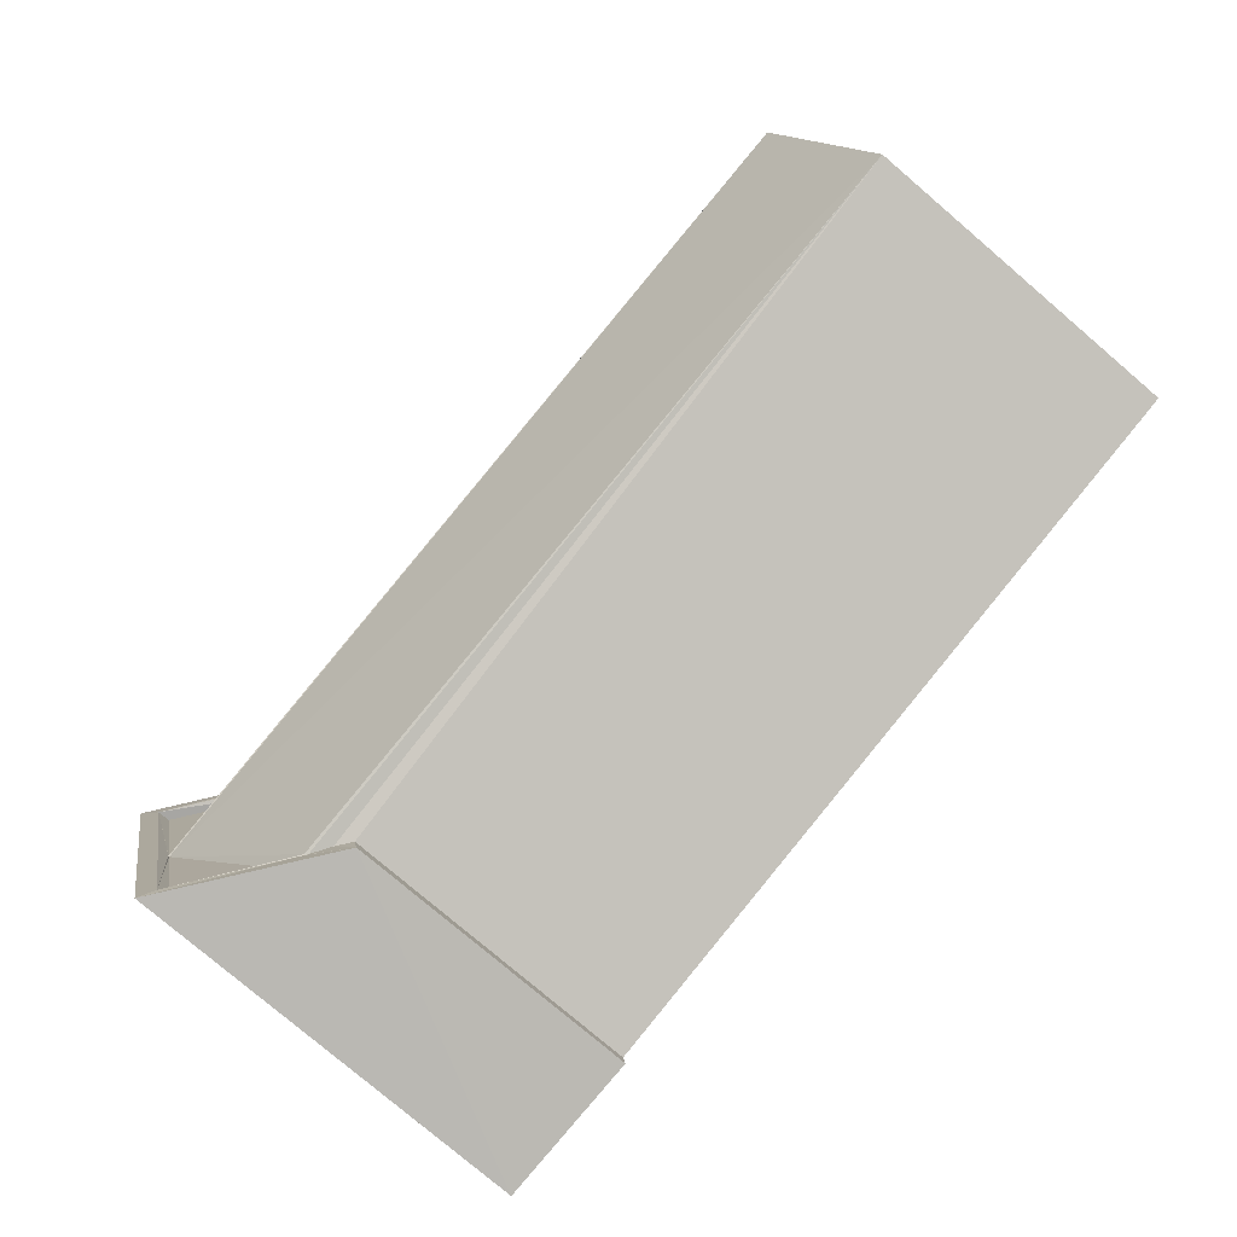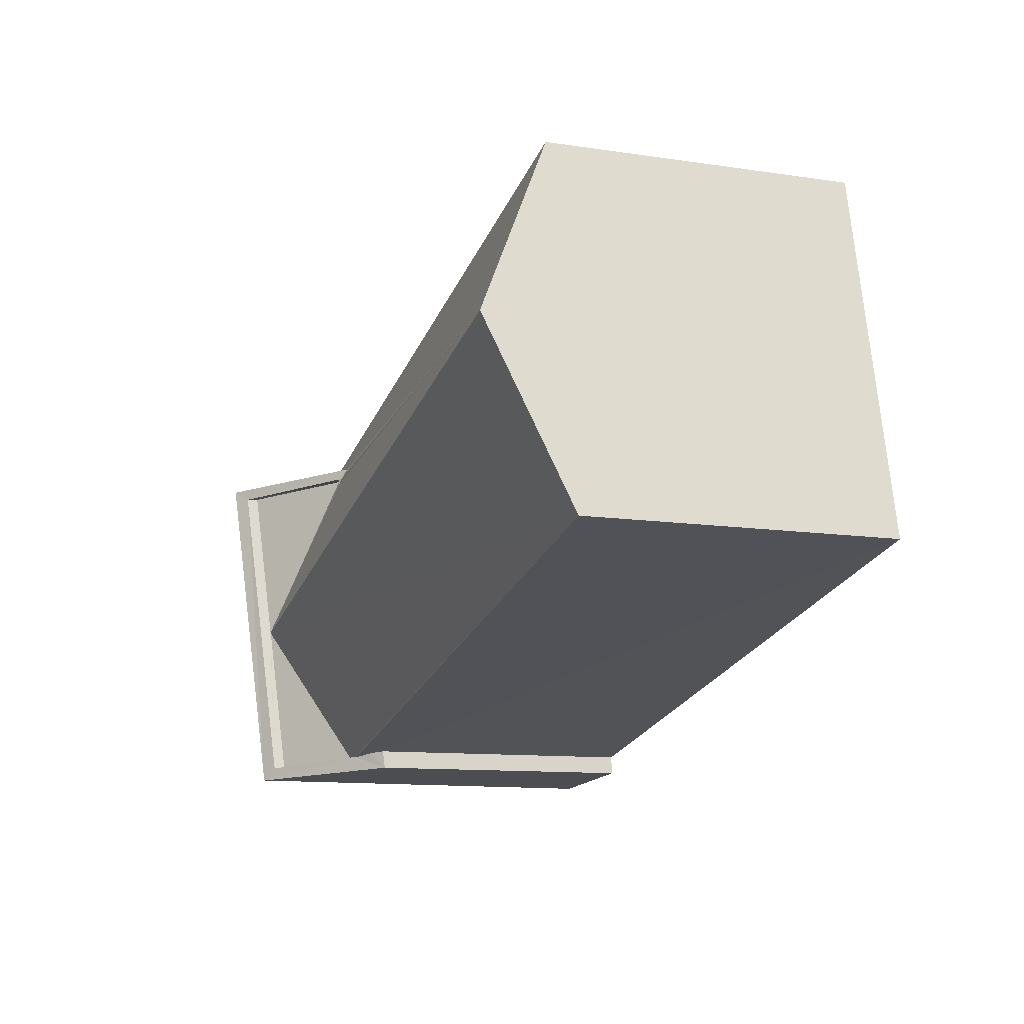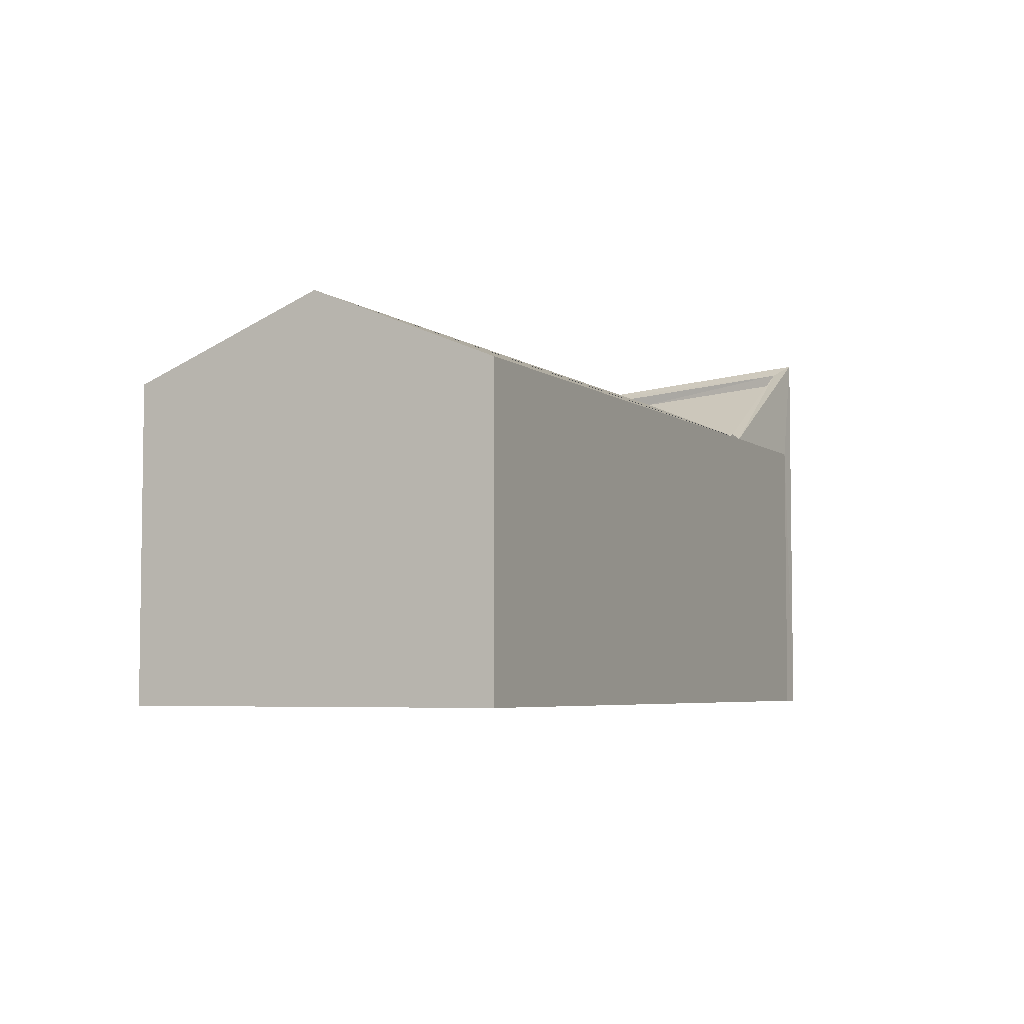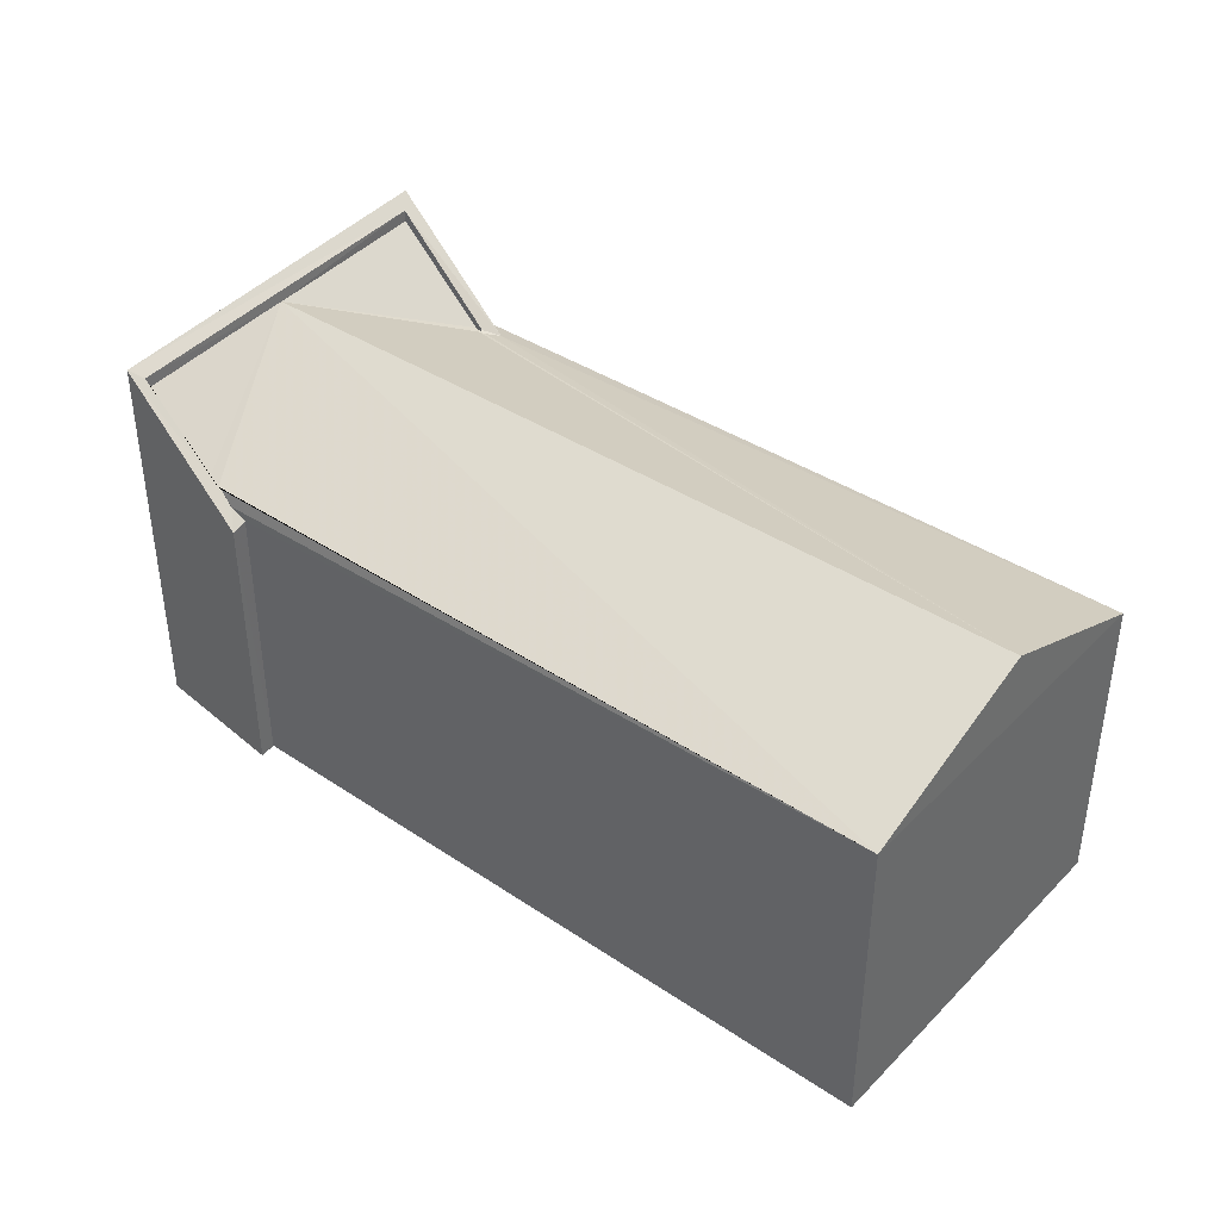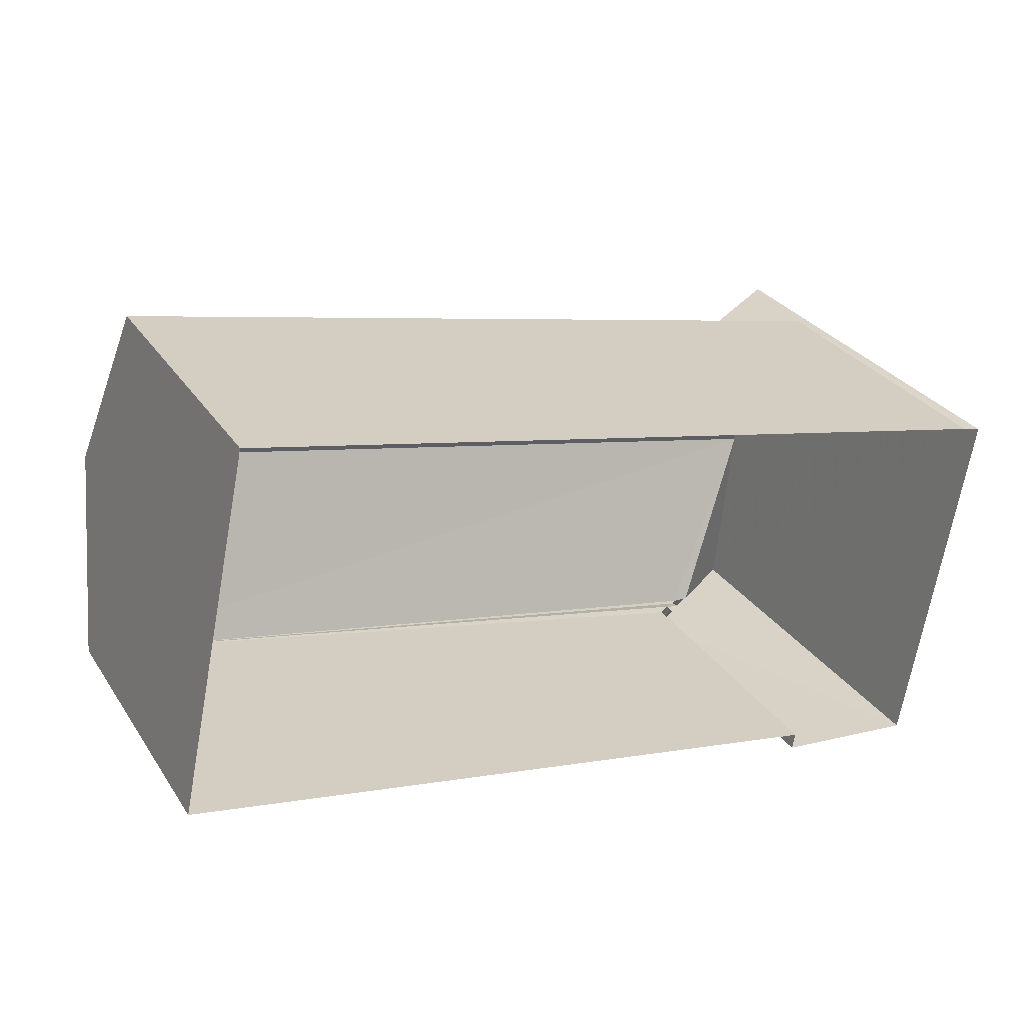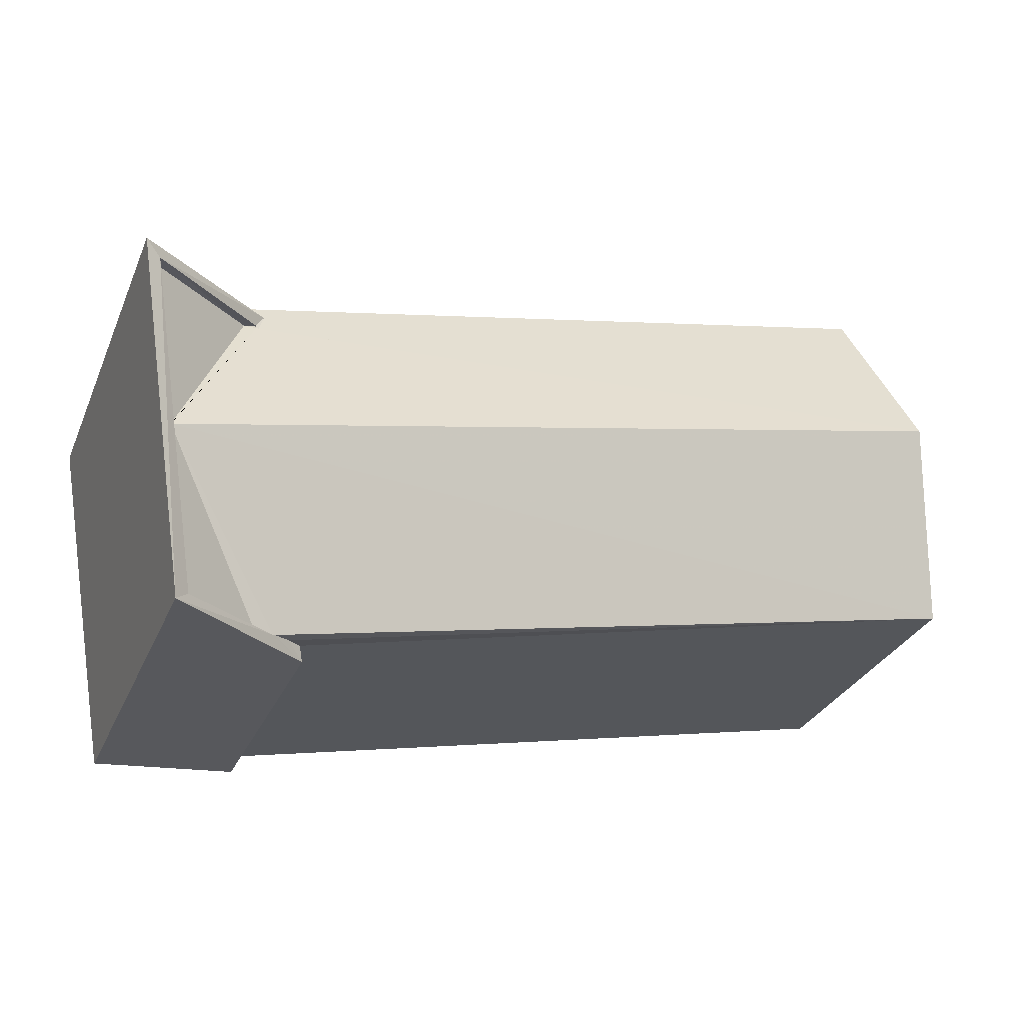
<metadata>
{"format":"obj","ext":"obj","renderer":"f3d","projection":"perspective","resolution":1024,"background":"white","views":[{"elev":-79.2,"azim":49.7,"up":"+Y"},{"elev":-11.4,"azim":70.7,"up":"+Y"},{"elev":-5.0,"azim":127.9,"up":"+Z"},{"elev":39.8,"azim":51.3,"up":"+Z"},{"elev":29.3,"azim":152.5,"up":"+Y"},{"elev":-30.5,"azim":-20.5,"up":"+Y"}]}
</metadata>
<code>
v 1.243e+05 7.853e+05 18.71
v 1.243e+05 7.853e+05 18.71
v 1.243e+05 7.853e+05 18.71
v 1.243e+05 7.853e+05 18.71
v 1.243e+05 7.853e+05 18.71
v 1.243e+05 7.853e+05 18.71
v 1.243e+05 7.853e+05 18.71
v 1.243e+05 7.853e+05 24.6
v 1.243e+05 7.853e+05 24.85
v 1.243e+05 7.853e+05 24.59
v 1.243e+05 7.853e+05 24.59
v 1.243e+05 7.853e+05 24.62
v 1.243e+05 7.853e+05 24.84
v 1.243e+05 7.853e+05 25.14
v 1.243e+05 7.853e+05 26.86
v 1.243e+05 7.853e+05 27.25
v 1.243e+05 7.853e+05 27.5
v 1.243e+05 7.853e+05 25.27
v 1.243e+05 7.853e+05 25.44
v 1.243e+05 7.853e+05 25.38
v 1.243e+05 7.853e+05 25.43
v 1.243e+05 7.853e+05 24.85
v 1.243e+05 7.853e+05 25.14
v 1.243e+05 7.853e+05 26.66
v 1.243e+05 7.853e+05 25.1
v 1.243e+05 7.853e+05 26.71
v 1.243e+05 7.853e+05 25.37
v 1.243e+05 7.853e+05 27
v 1.243e+05 7.853e+05 26.7
v 1.243e+05 7.853e+05 26.7
v 1.243e+05 7.853e+05 26.41
v 1.243e+05 7.853e+05 25.16
v 1.243e+05 7.853e+05 25.14
v 1.243e+05 7.853e+05 26.71
v 1.243e+05 7.853e+05 26.72
v 1.243e+05 7.853e+05 25.14
v 1.243e+05 7.853e+05 25.14
v 1.243e+05 7.853e+05 25.38
f 1 2 3
f 4 5 1
f 6 2 7
f 2 5 7
f 1 5 2
f 8 9 10
f 11 12 13
f 11 14 15
f 15 16 17
f 16 18 17
f 19 20 18
f 21 20 19
f 13 12 22
f 14 23 24
f 15 24 16
f 11 25 14
f 11 13 25
f 16 19 18
f 14 24 15
f 26 27 28
f 29 30 31
f 32 29 31
f 32 23 29
f 23 33 29
f 14 33 23
f 30 29 34
f 34 29 35
f 29 33 35
f 18 36 37
f 20 35 18
f 35 36 18
f 27 26 21
f 26 34 21
f 38 27 21
f 21 35 20
f 34 35 21
f 9 13 10
f 9 25 13
f 8 10 13
f 22 8 13
f 28 16 26
f 26 16 34
f 30 34 24
f 30 24 31
f 34 16 24
f 32 31 24
f 23 32 24
f 28 27 16
f 16 27 19
f 27 38 19
f 38 21 19
f 15 17 4
f 1 15 4
f 17 37 4
f 4 37 5
f 18 37 17
f 11 1 3
f 11 15 1
f 2 11 3
f 2 12 11
f 35 33 36
f 5 36 7
f 5 37 36
f 36 6 7
f 36 33 6
f 25 33 14
f 33 12 6
f 6 12 2
f 8 22 9
f 22 25 9
f 22 12 33
f 22 33 25

</code>
